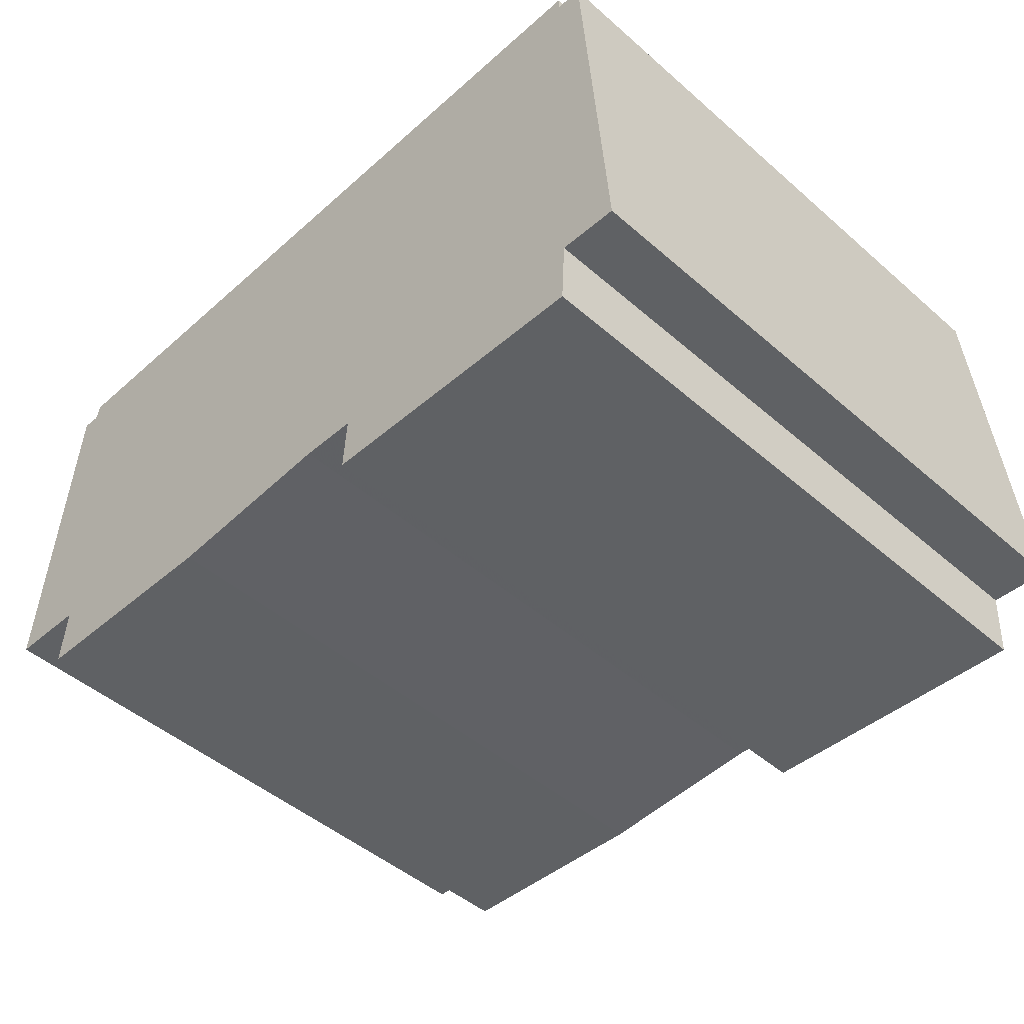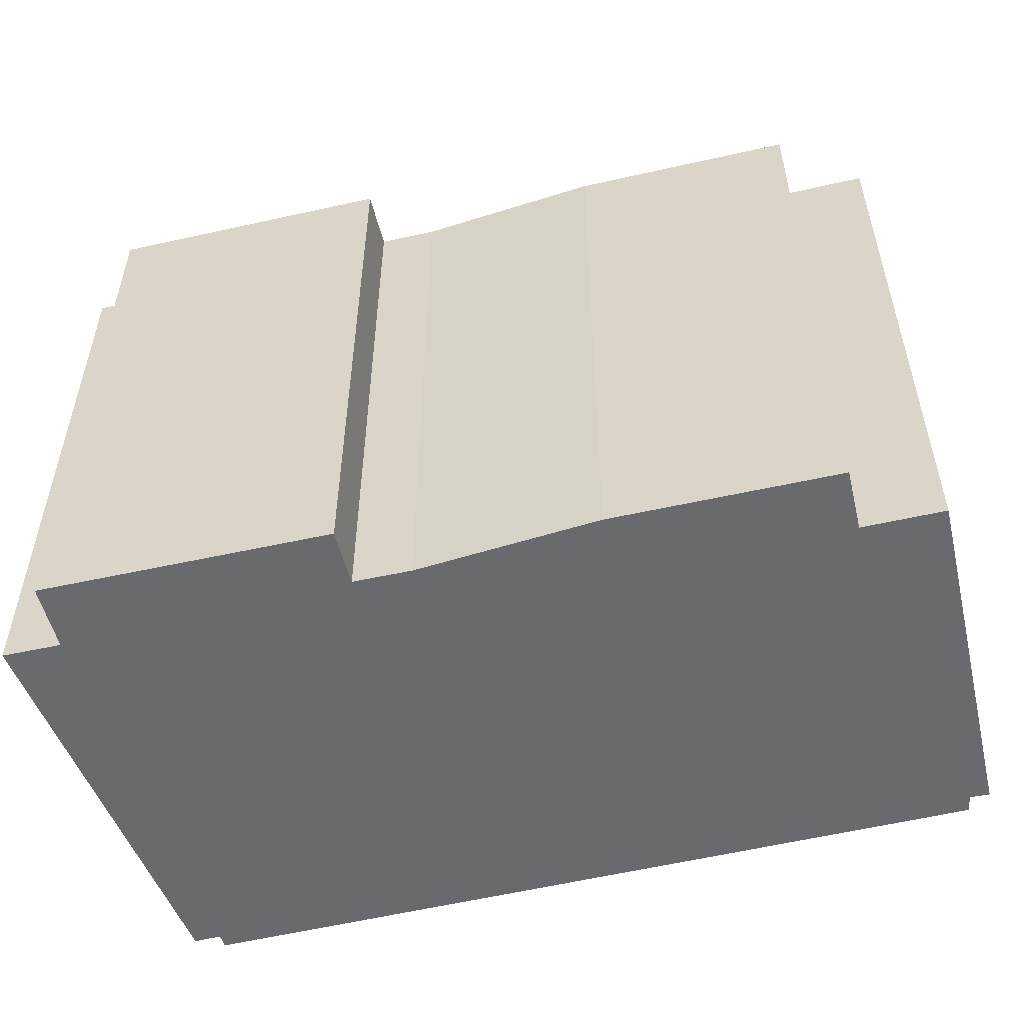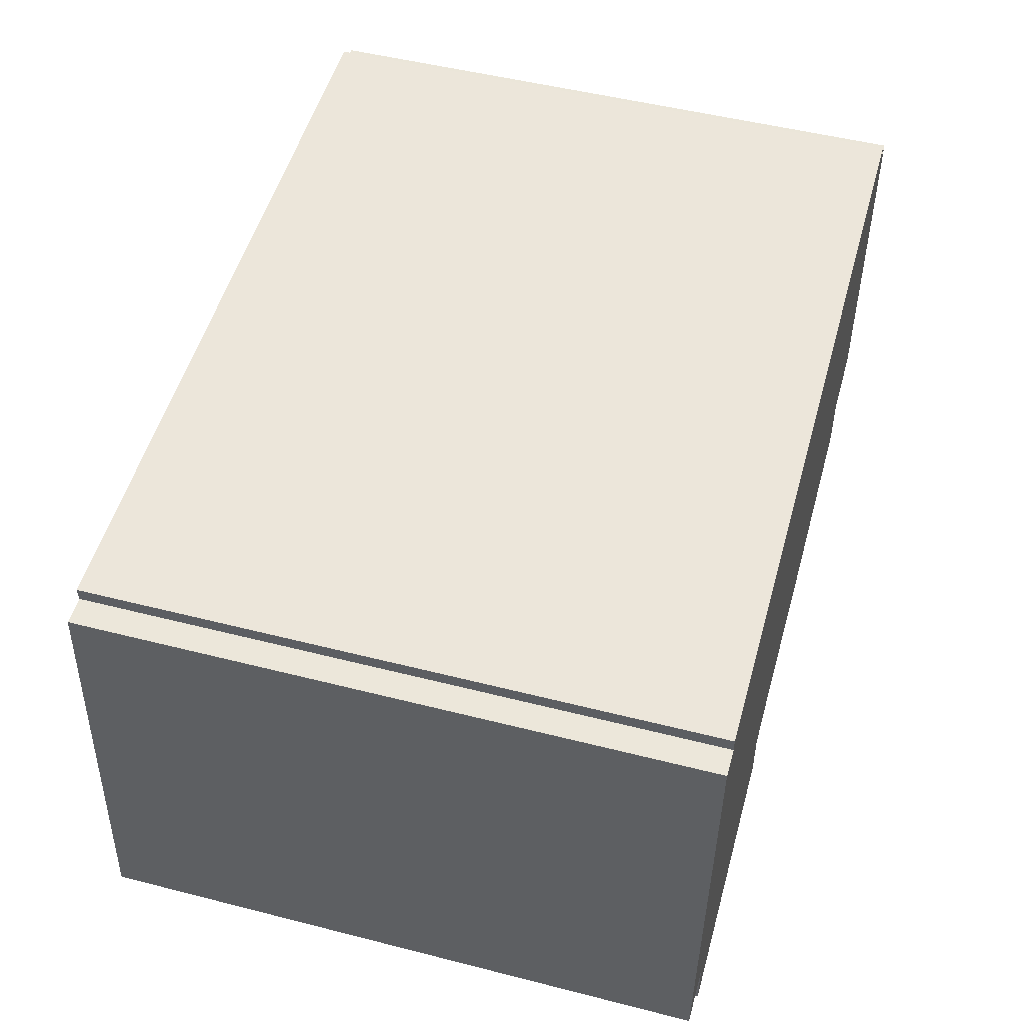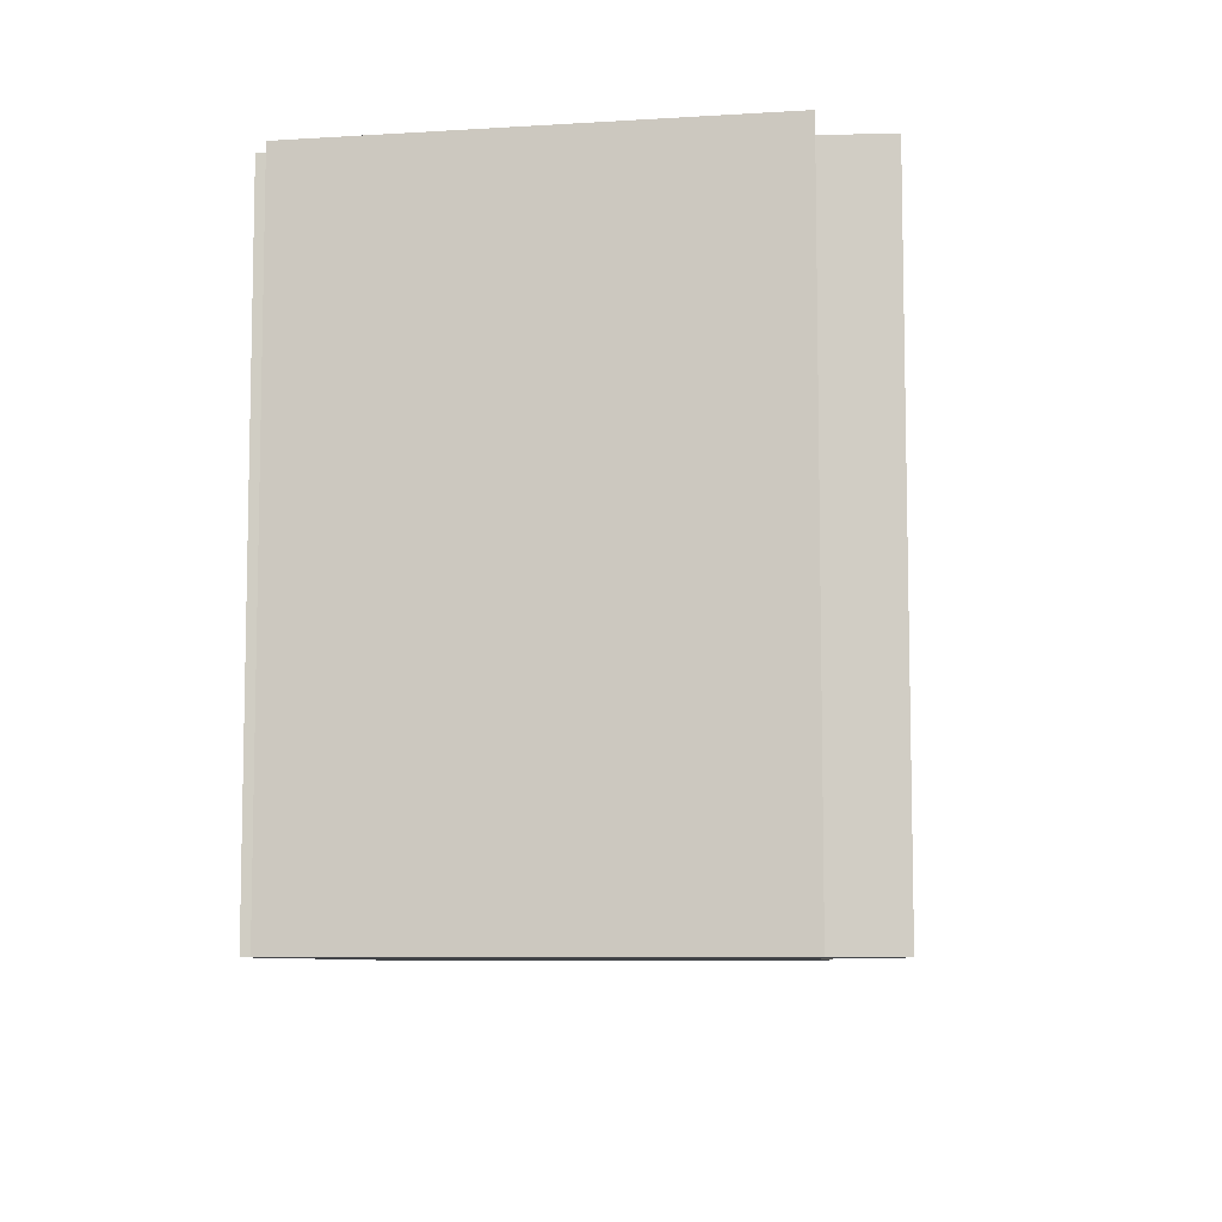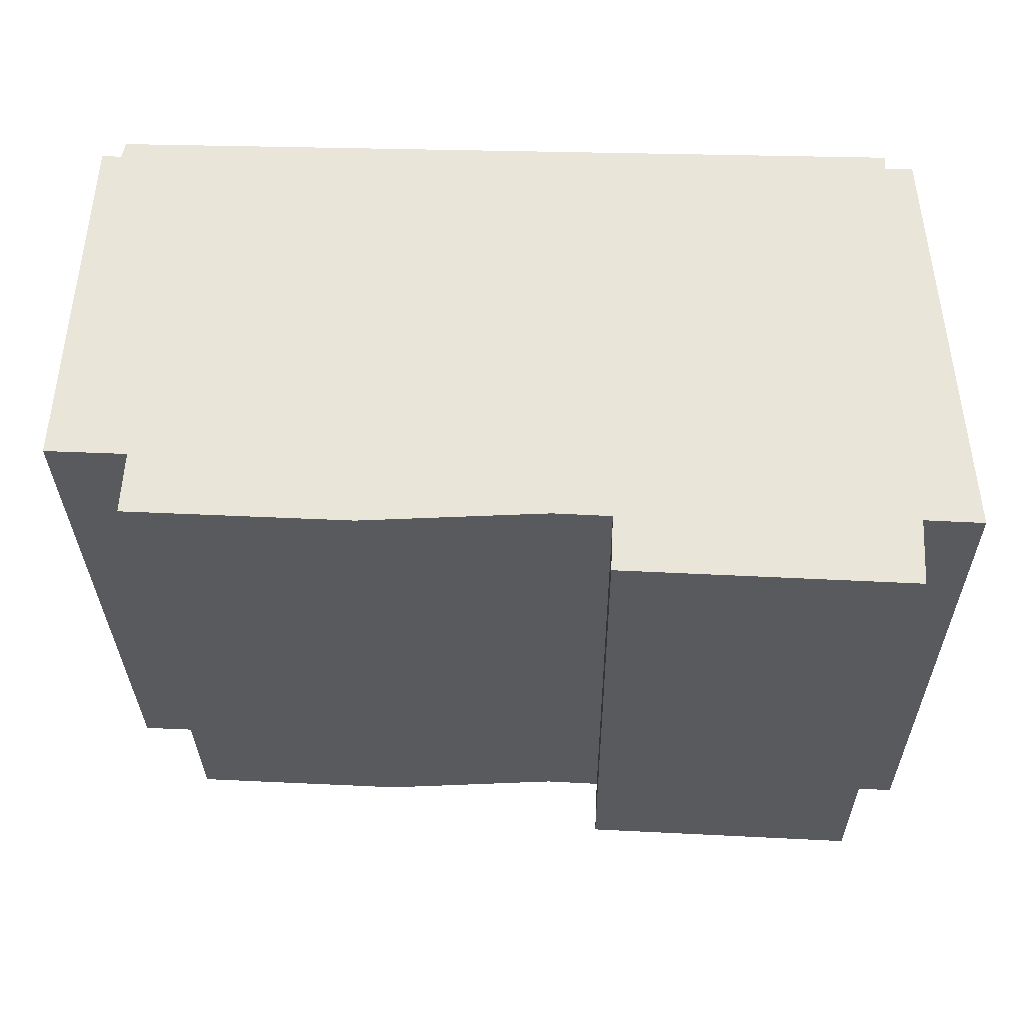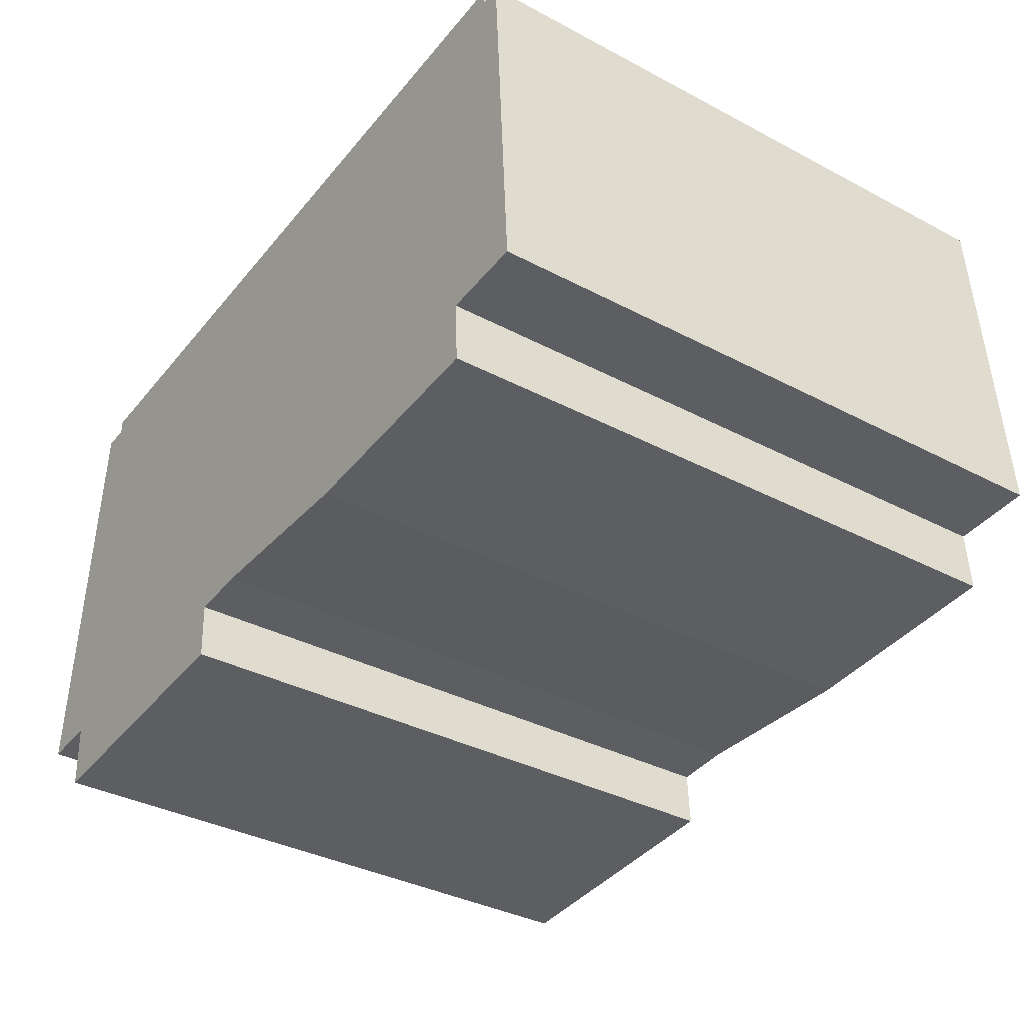
<metadata>
{"format":"obj","ext":"obj","renderer":"f3d","projection":"perspective","resolution":1024,"background":"white","views":[{"elev":-47.6,"azim":45.7,"up":"+Z"},{"elev":-53.0,"azim":-163.4,"up":"+Y"},{"elev":50.5,"azim":105.6,"up":"+Z"},{"elev":-7.9,"azim":96.1,"up":"+Y"},{"elev":-30.7,"azim":0.6,"up":"+Z"},{"elev":-36.0,"azim":-124.7,"up":"+Z"}]}
</metadata>
<code>
v 1.832 -0.02786 -0.8186
v 1.836 -0.02786 -0.7476
v 1.84 -0.02786 -0.748
v 1.841 -0.02786 -0.7446
v 1.848 -0.02786 -0.8194
v 1.891 -0.02786 -0.834
v 1.847 -0.02786 -0.8317
v 1.927 -0.02786 -0.8327
v 1.938 -0.02786 -0.8333
v 1.993 -0.02786 -0.8477
v 1.937 -0.02786 -0.8446
v 1.994 -0.02786 -0.8346
v 1.995 -0.02786 -0.7524
v 1.995 -0.02786 -0.7496
v 2 -0.02786 -0.7525
v 2.005 -0.02786 -0.8352
v 1.84 -0.1498 -0.748
v 1.836 -0.1498 -0.7476
v 1.832 -0.1498 -0.8186
v 1.841 -0.1498 -0.7446
v 1.848 -0.1498 -0.8194
v 1.847 -0.1498 -0.8317
v 1.891 -0.1498 -0.834
v 1.927 -0.1498 -0.8327
v 1.938 -0.1498 -0.8333
v 1.937 -0.1498 -0.8446
v 1.993 -0.1498 -0.8477
v 1.994 -0.1498 -0.8346
v 1.995 -0.1498 -0.7524
v 1.995 -0.1498 -0.7496
v 2 -0.1498 -0.7525
v 2.005 -0.1498 -0.8352
v 1.84 -0.1498 -0.748
v 1.841 -0.1498 -0.7446
v 1.841 -0.02786 -0.7446
v 1.84 -0.02786 -0.748
v 1.836 -0.1498 -0.7476
v 1.84 -0.1498 -0.748
v 1.84 -0.02786 -0.748
v 1.836 -0.02786 -0.7476
v 1.832 -0.1498 -0.8186
v 1.836 -0.1498 -0.7476
v 1.836 -0.02786 -0.7476
v 1.832 -0.02786 -0.8186
v 1.848 -0.1498 -0.8194
v 1.832 -0.1498 -0.8186
v 1.832 -0.02786 -0.8186
v 1.848 -0.02786 -0.8194
v 1.847 -0.1498 -0.8317
v 1.848 -0.1498 -0.8194
v 1.848 -0.02786 -0.8194
v 1.847 -0.02786 -0.8317
v 1.937 -0.1498 -0.8446
v 1.938 -0.1498 -0.8333
v 1.938 -0.02786 -0.8333
v 1.937 -0.02786 -0.8446
v 1.993 -0.1498 -0.8477
v 1.937 -0.1498 -0.8446
v 1.937 -0.02786 -0.8446
v 1.993 -0.02786 -0.8477
v 1.994 -0.1498 -0.8346
v 1.993 -0.1498 -0.8477
v 1.993 -0.02786 -0.8477
v 1.994 -0.02786 -0.8346
v 2.005 -0.1498 -0.8352
v 1.994 -0.1498 -0.8346
v 1.994 -0.02786 -0.8346
v 2.005 -0.02786 -0.8352
v 2 -0.1498 -0.7525
v 2.005 -0.1498 -0.8352
v 2.005 -0.02786 -0.8352
v 2 -0.02786 -0.7525
v 1.995 -0.1498 -0.7524
v 2 -0.1498 -0.7525
v 2 -0.02786 -0.7525
v 1.995 -0.02786 -0.7524
v 1.995 -0.1498 -0.7496
v 1.995 -0.1498 -0.7524
v 1.995 -0.02786 -0.7524
v 1.995 -0.02786 -0.7496
v 1.841 -0.1498 -0.7446
v 1.995 -0.1498 -0.7496
v 1.995 -0.02786 -0.7496
v 1.841 -0.02786 -0.7446
f 1 2 3
f 1 3 4
f 5 1 4
f 6 7 5
f 6 5 4
f 8 6 4
f 9 8 4
f 10 11 9
f 10 9 4
f 12 10 4
f 13 12 4
f 14 13 4
f 12 13 15
f 16 12 15
f 17 18 19
f 20 17 19
f 20 19 21
f 21 22 23
f 20 21 23
f 20 23 24
f 20 24 25
f 25 26 27
f 20 25 27
f 20 27 28
f 20 28 29
f 30 20 29
f 31 29 28
f 32 31 28
f 33 34 35
f 33 35 36
f 37 38 39
f 37 39 40
f 41 42 43
f 41 43 44
f 45 46 47
f 45 47 48
f 49 50 51
f 49 51 52
f 23 22 7
f 23 7 6
f 24 23 6
f 24 6 8
f 25 24 8
f 25 8 9
f 53 54 55
f 53 55 56
f 57 58 59
f 57 59 60
f 61 62 63
f 61 63 64
f 65 66 67
f 65 67 68
f 69 70 71
f 69 71 72
f 73 74 75
f 73 75 76
f 77 78 79
f 77 79 80
f 81 82 83
f 81 83 84

</code>
